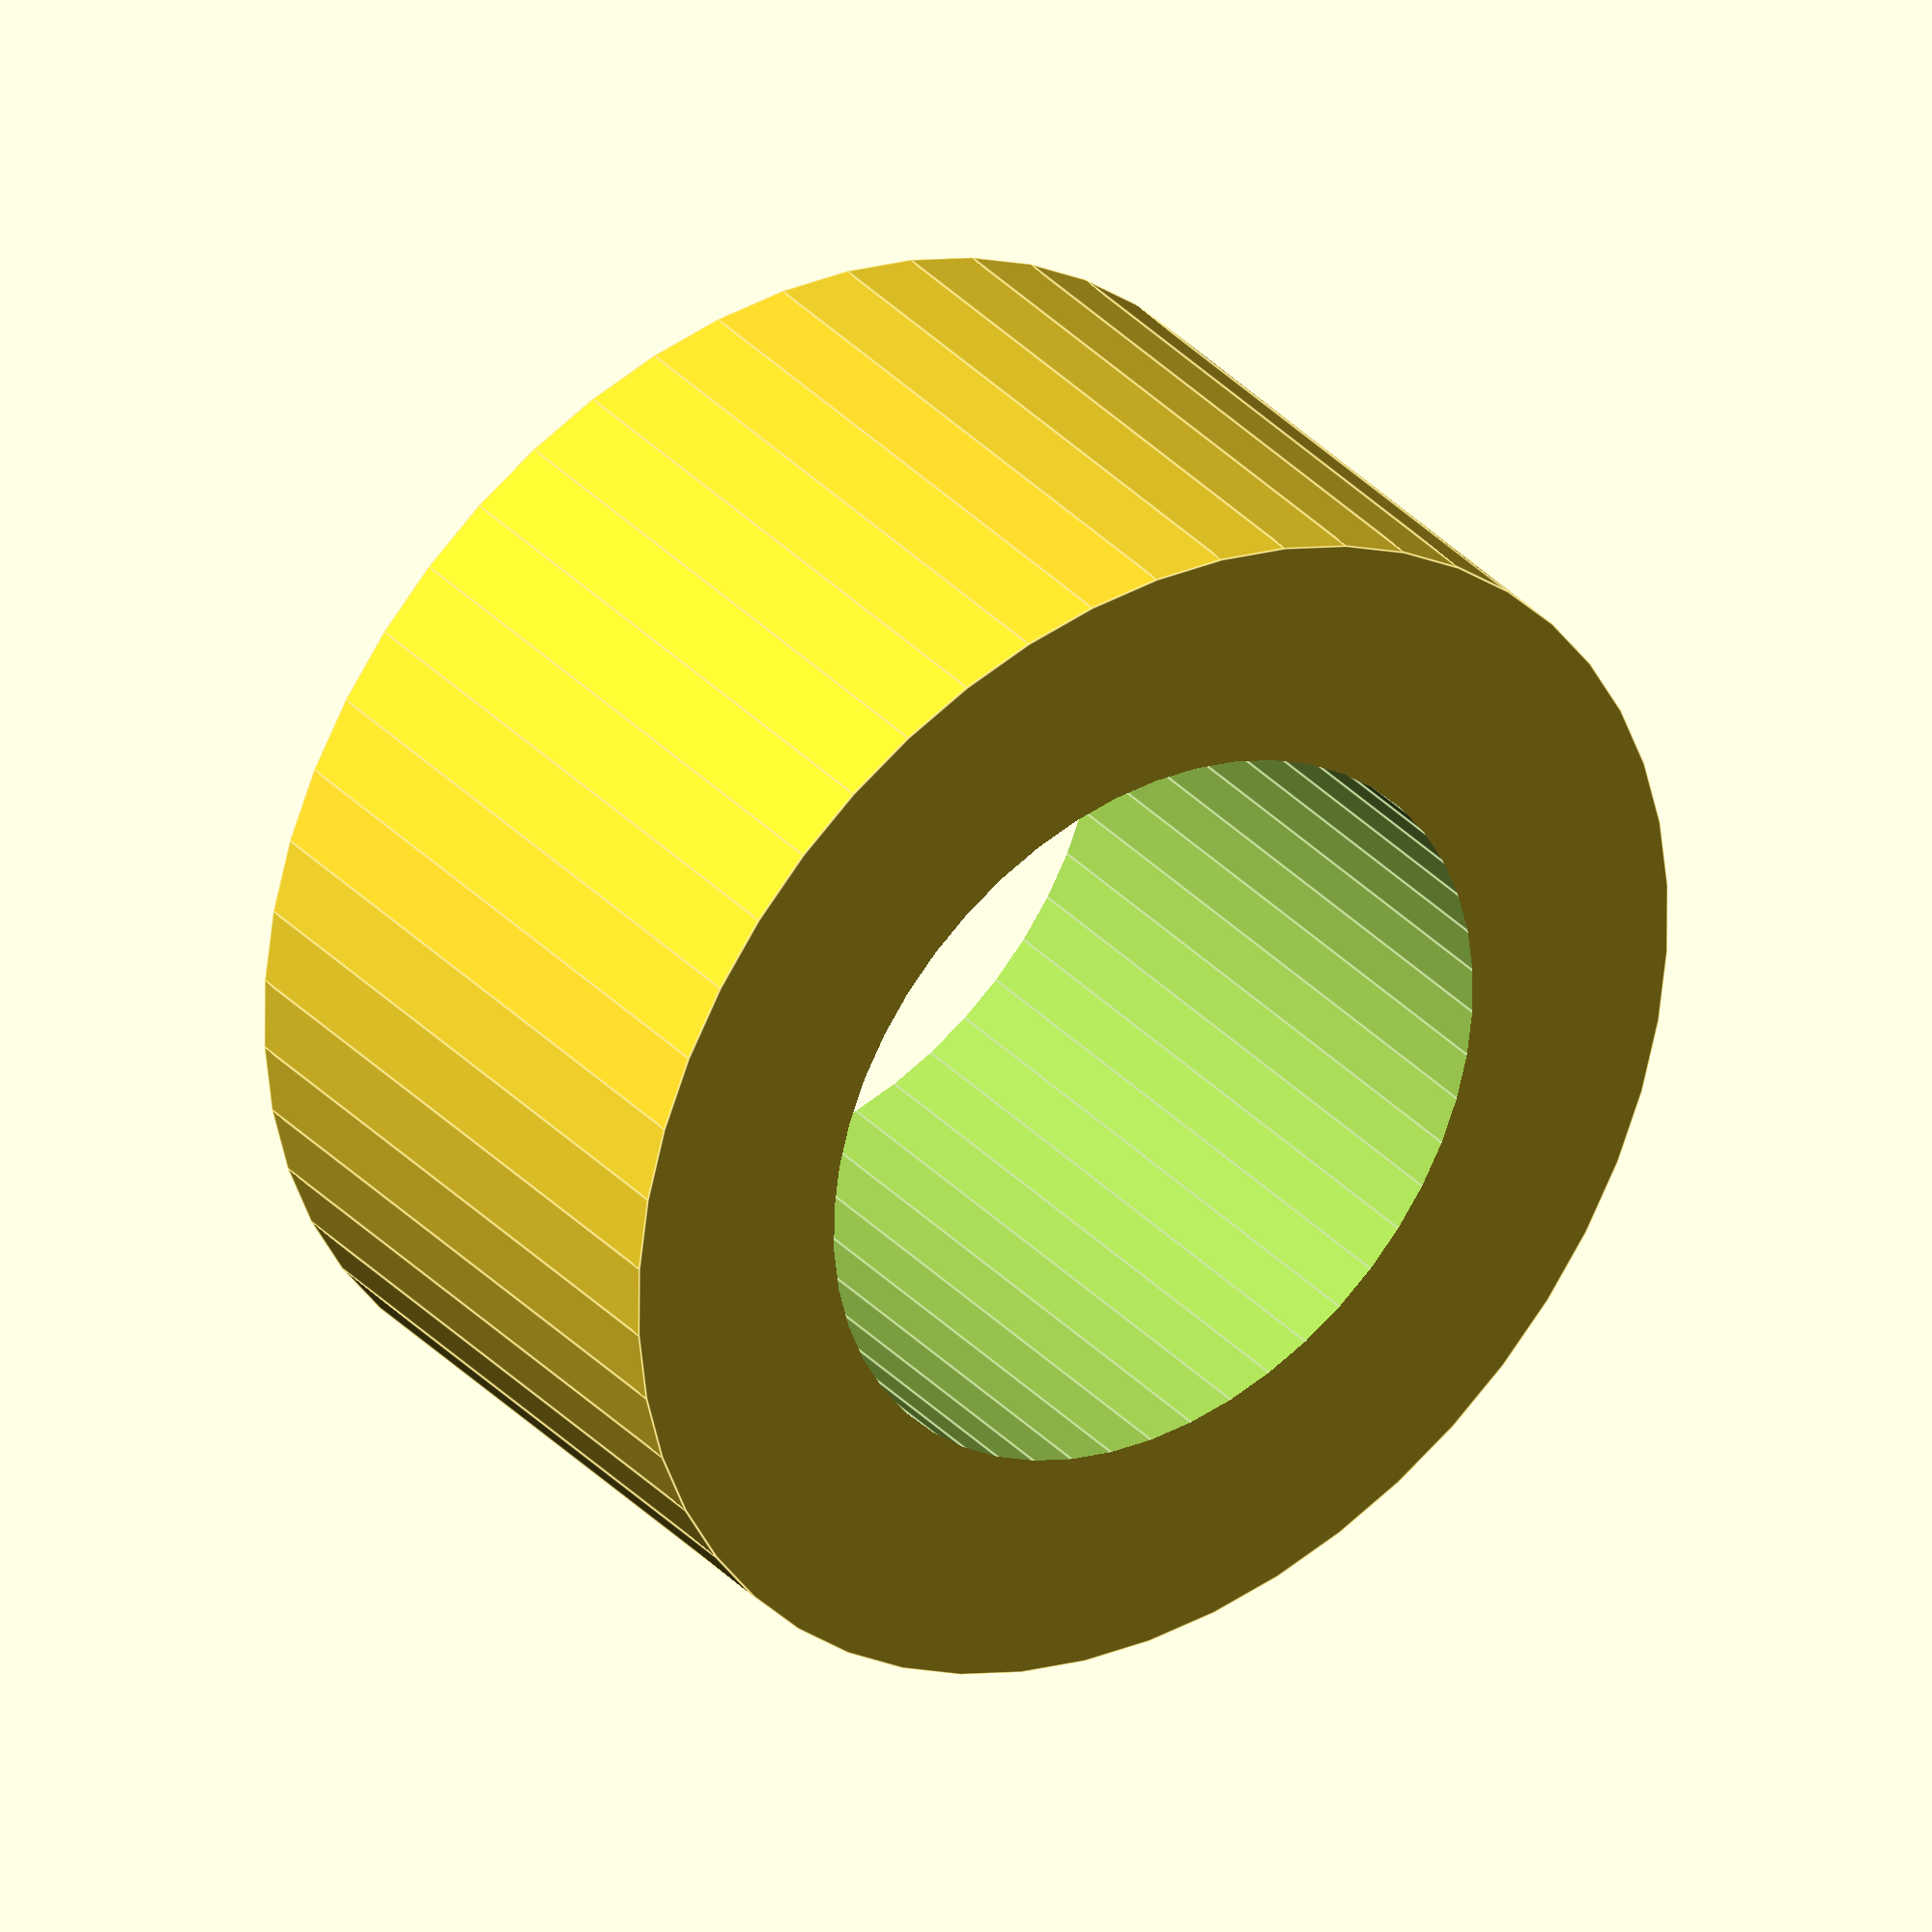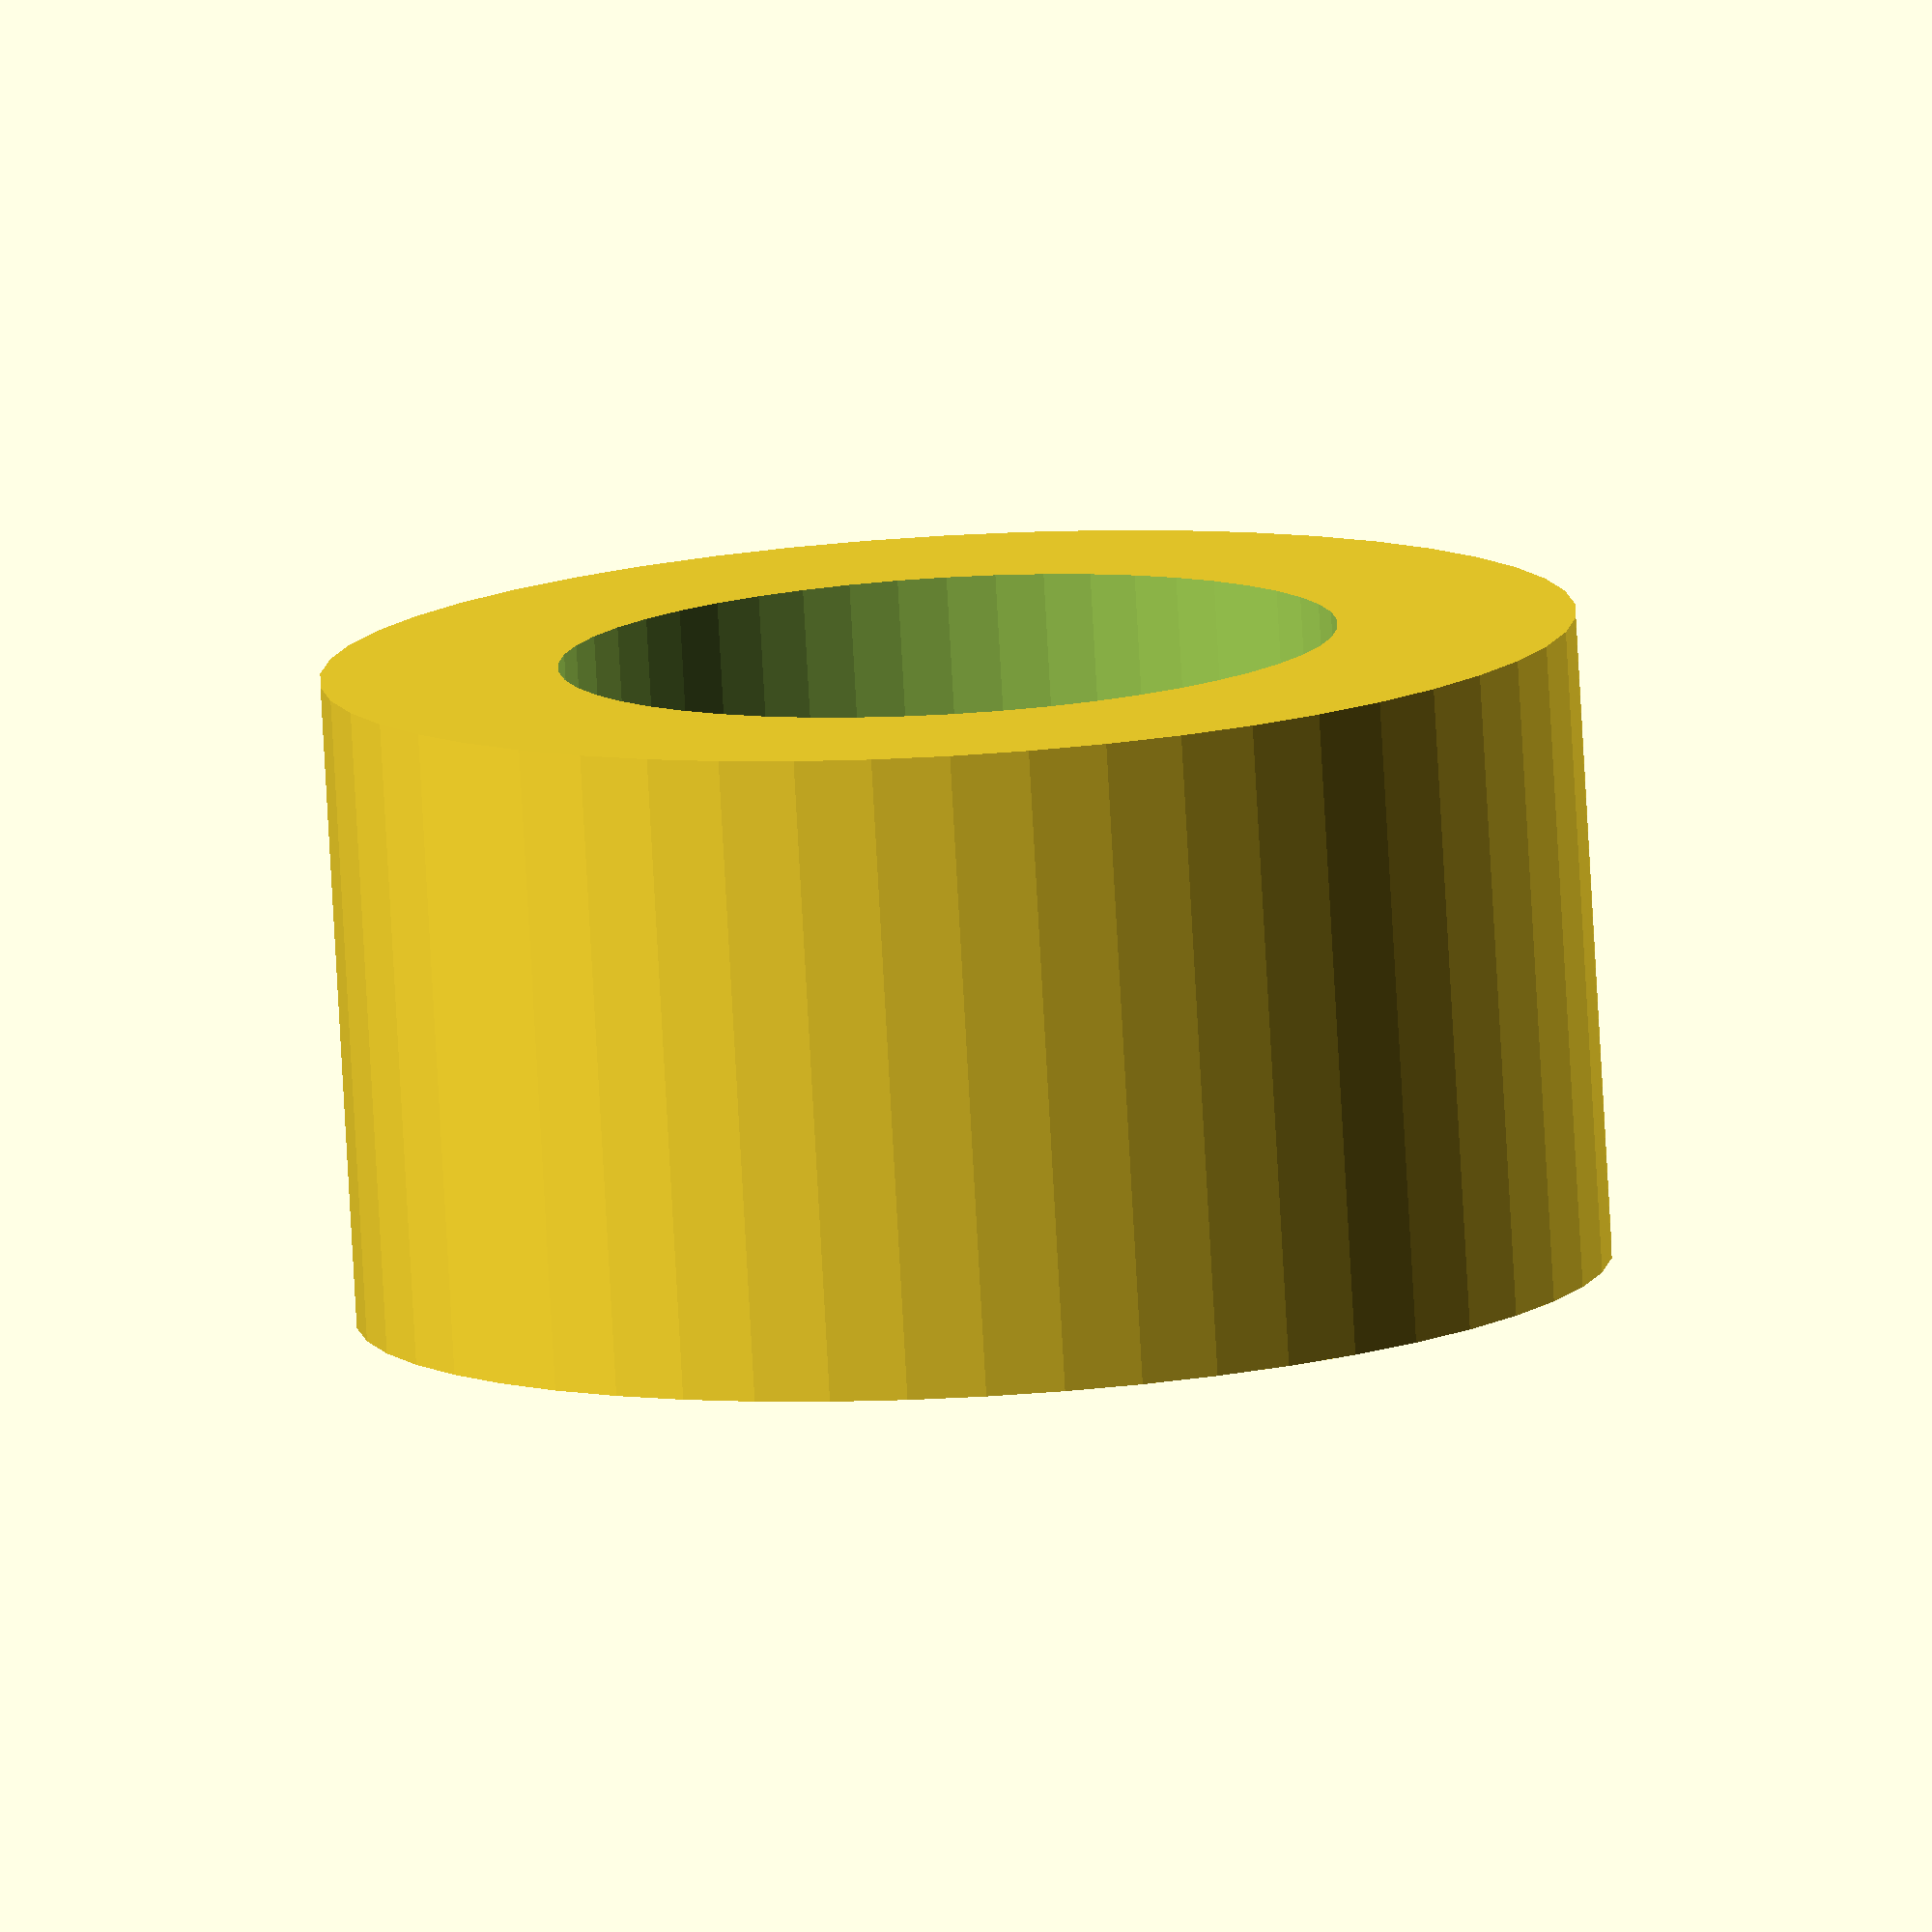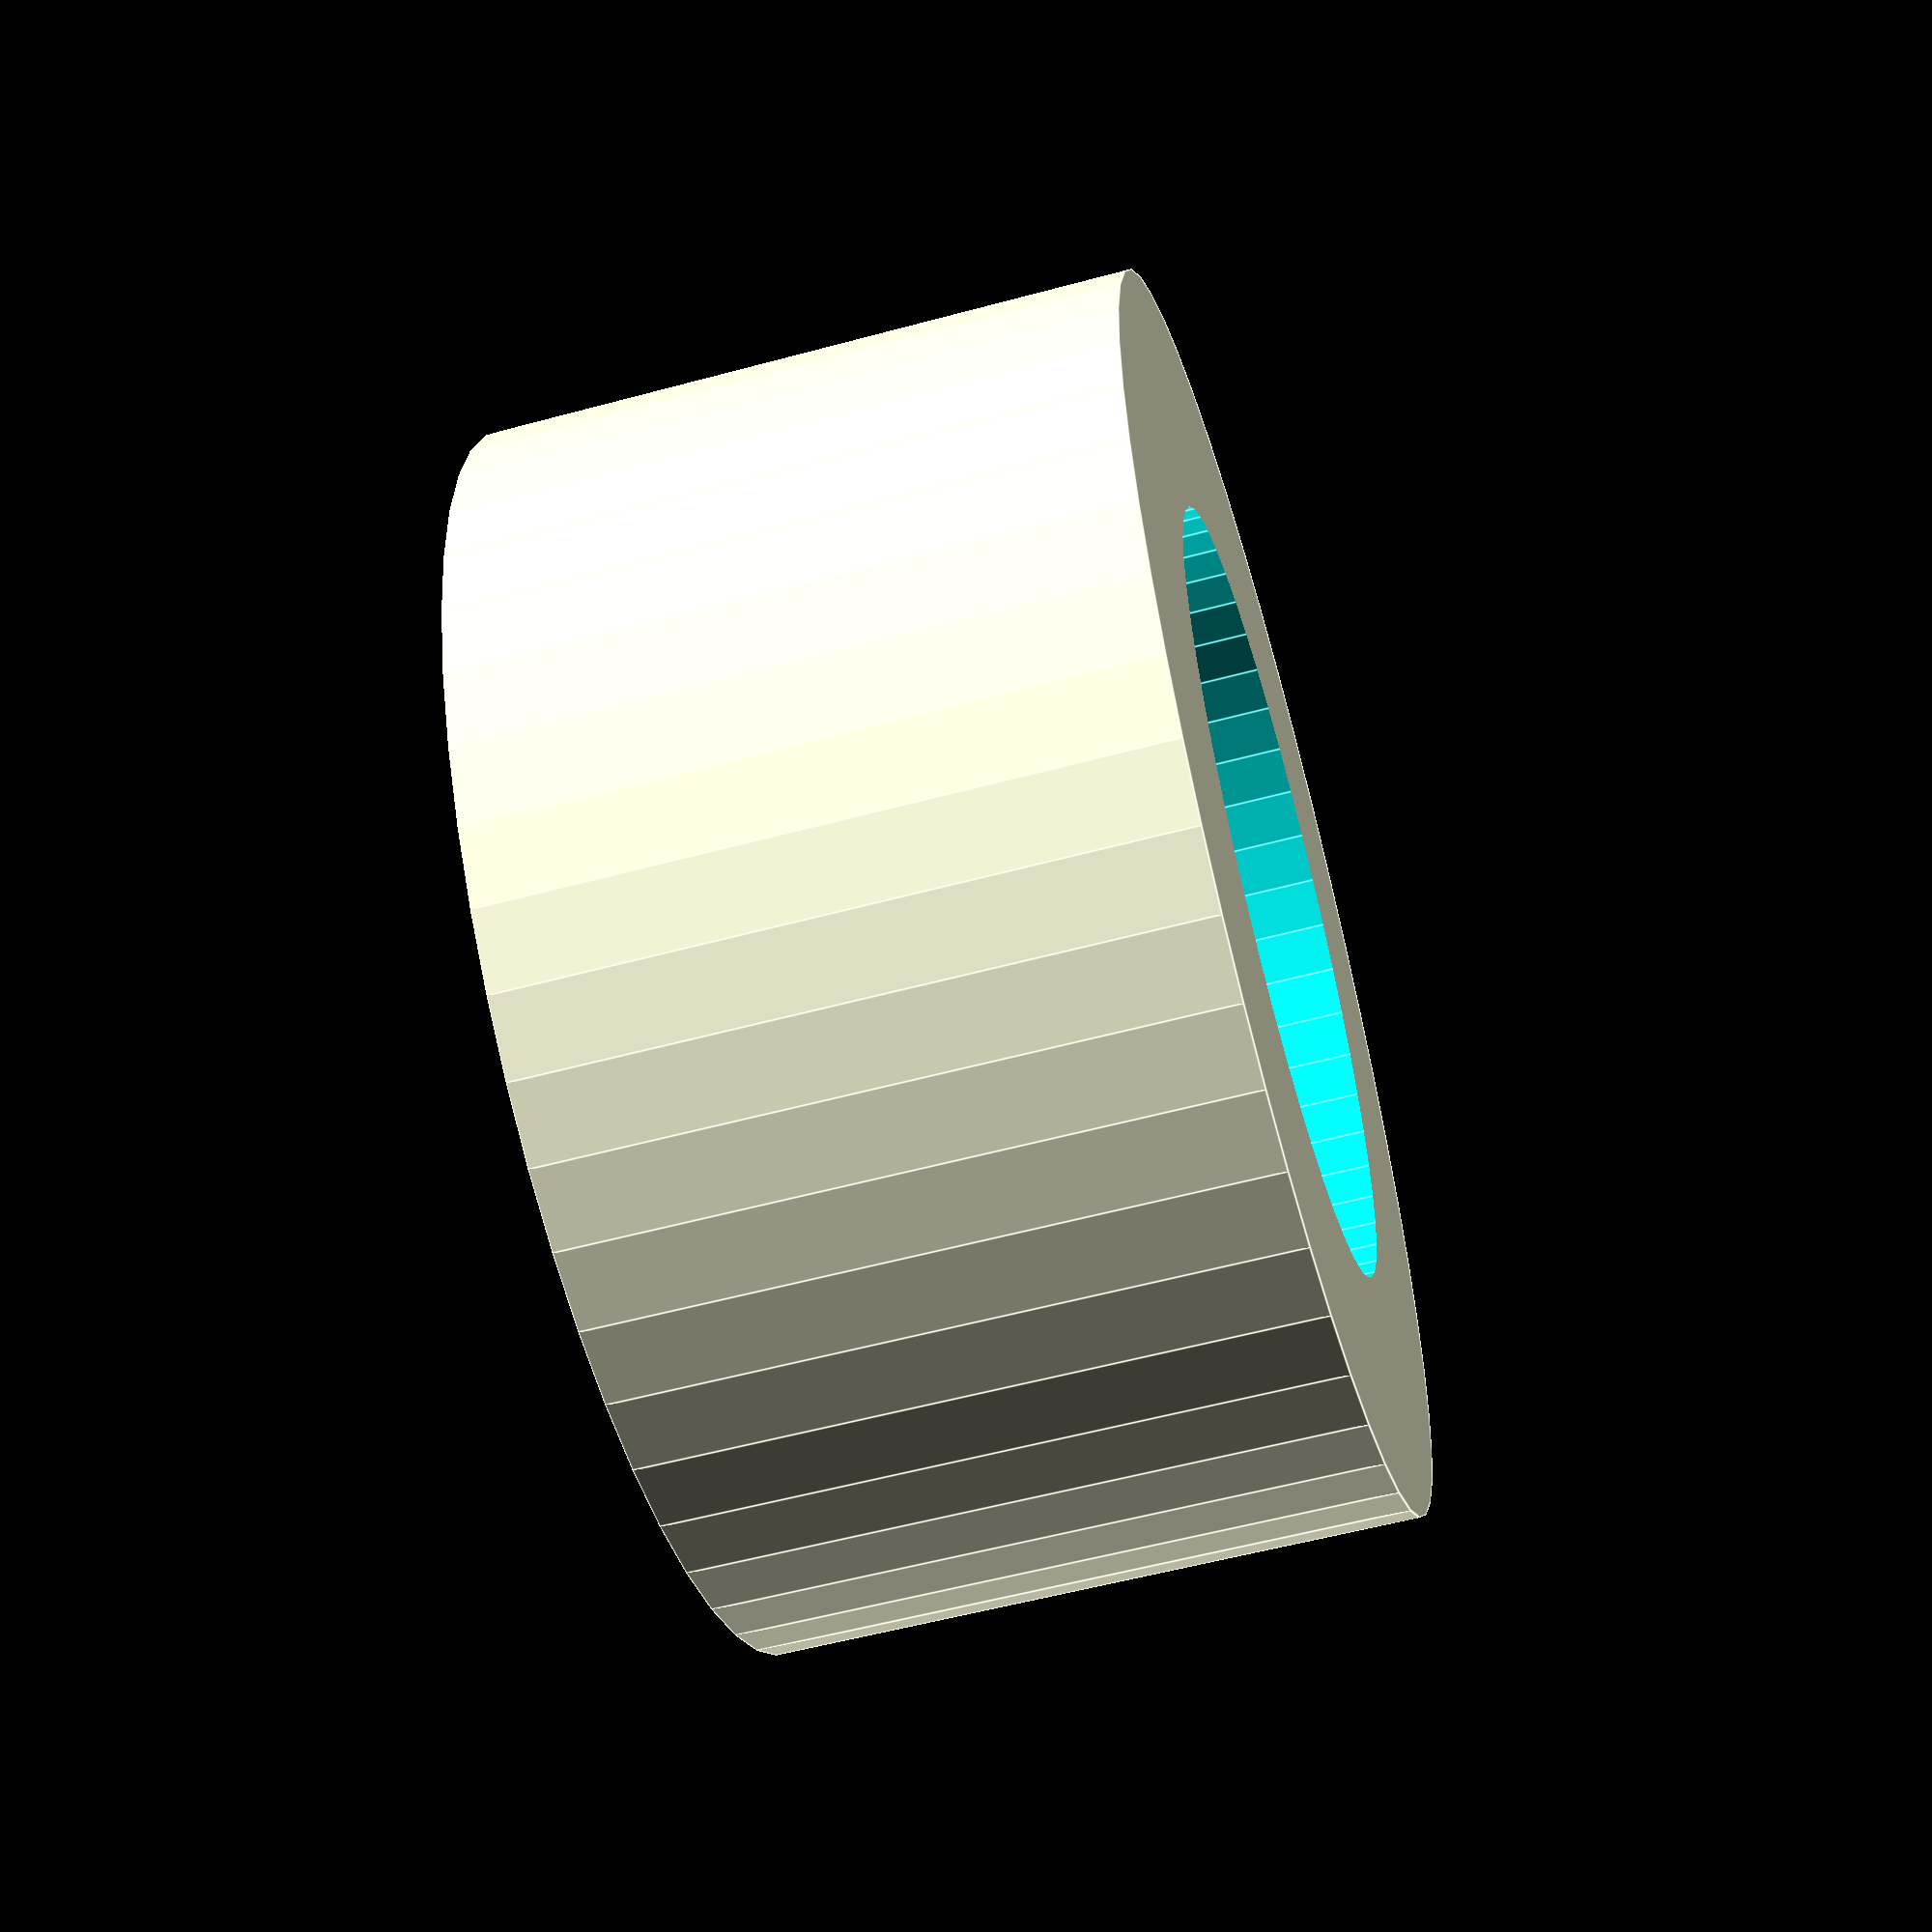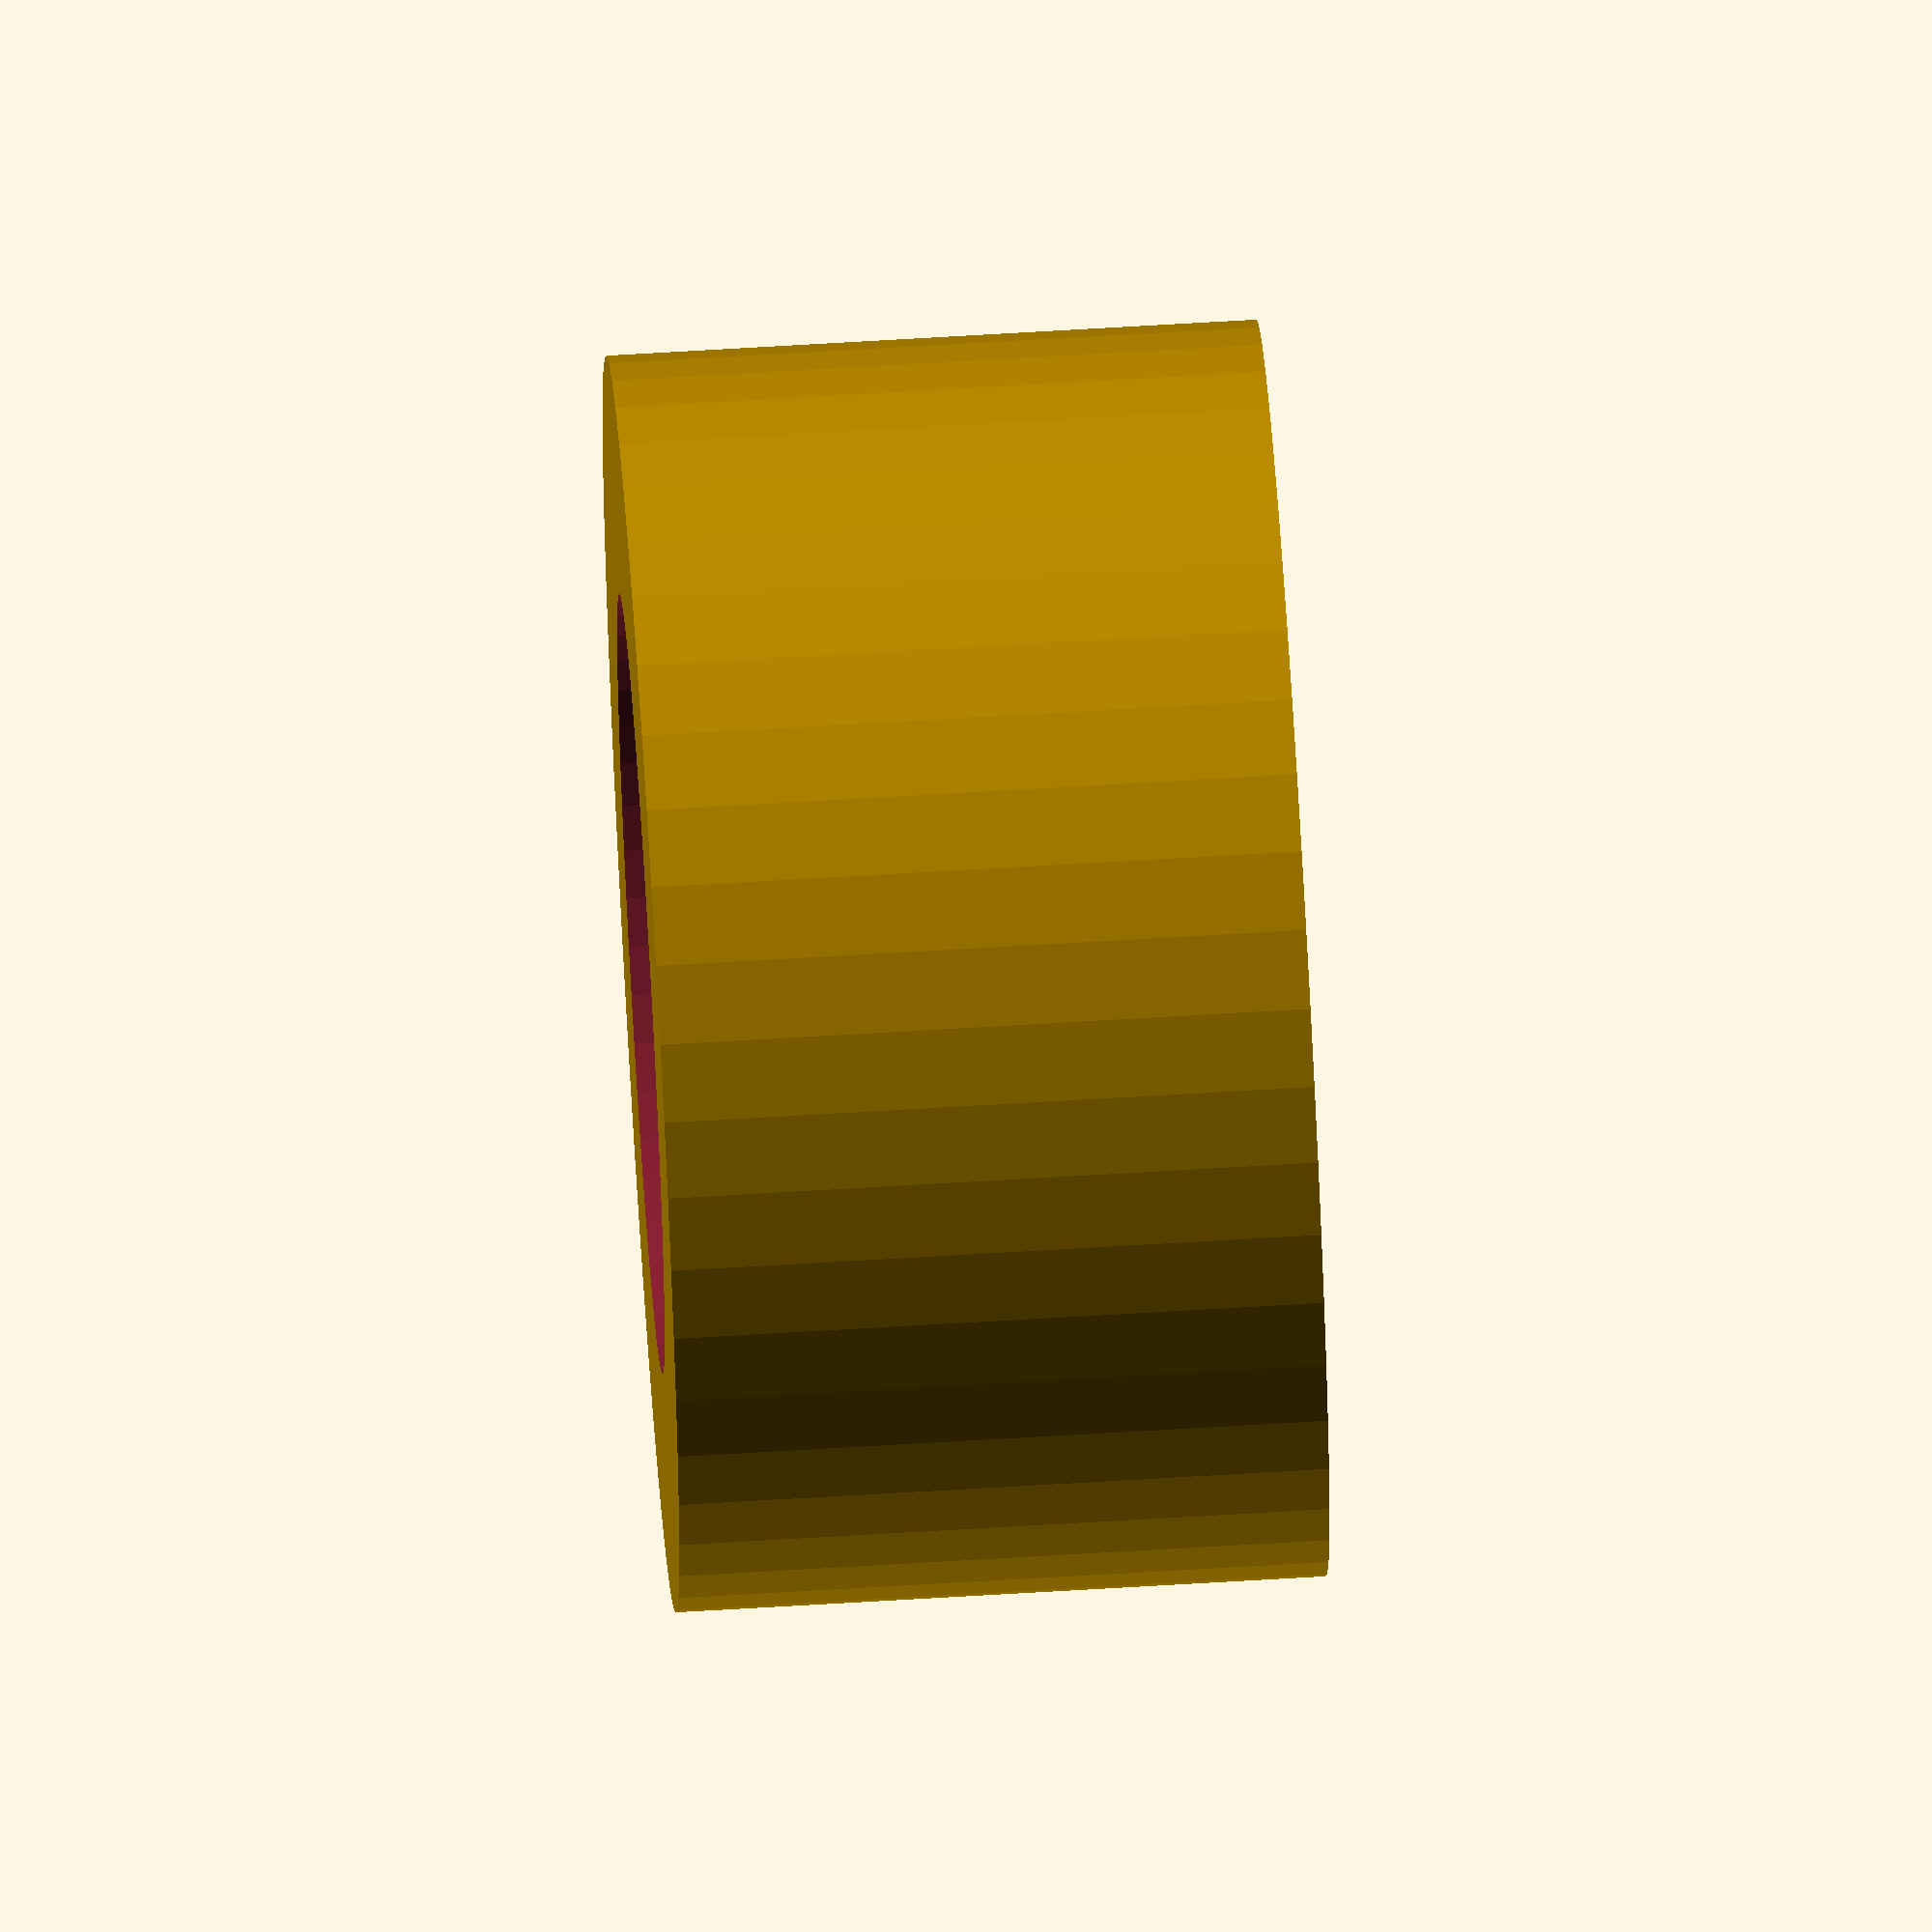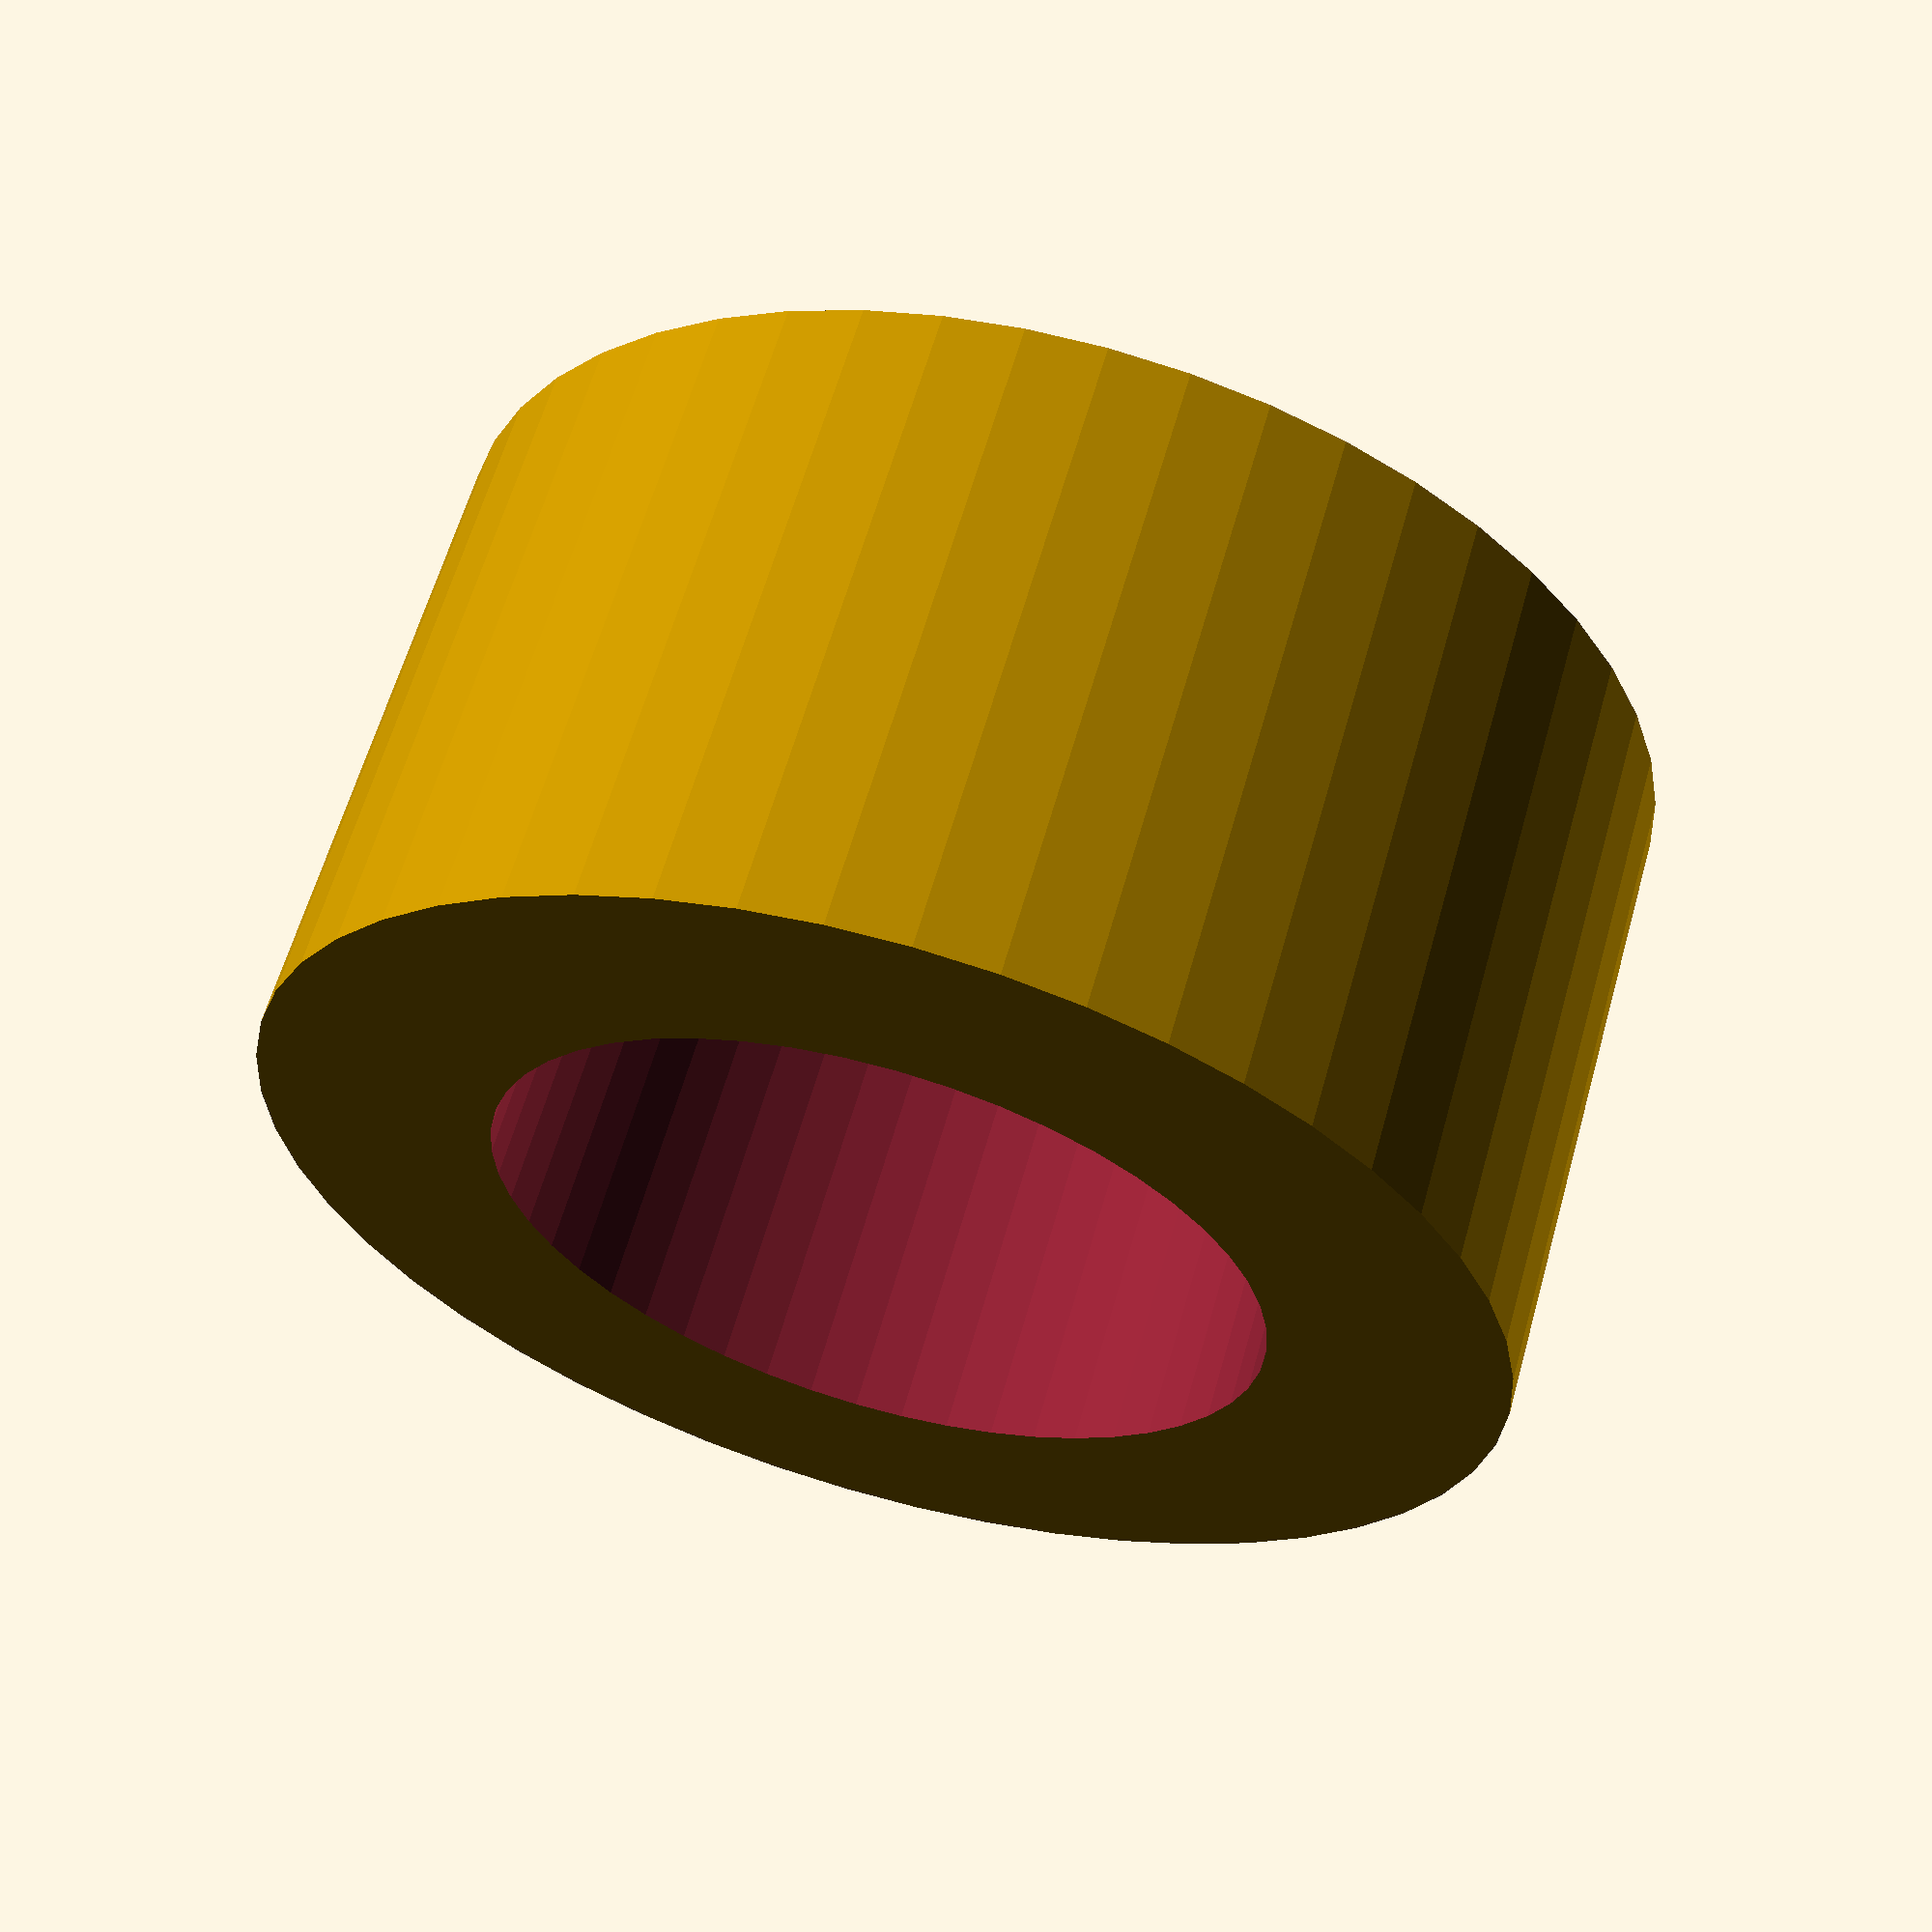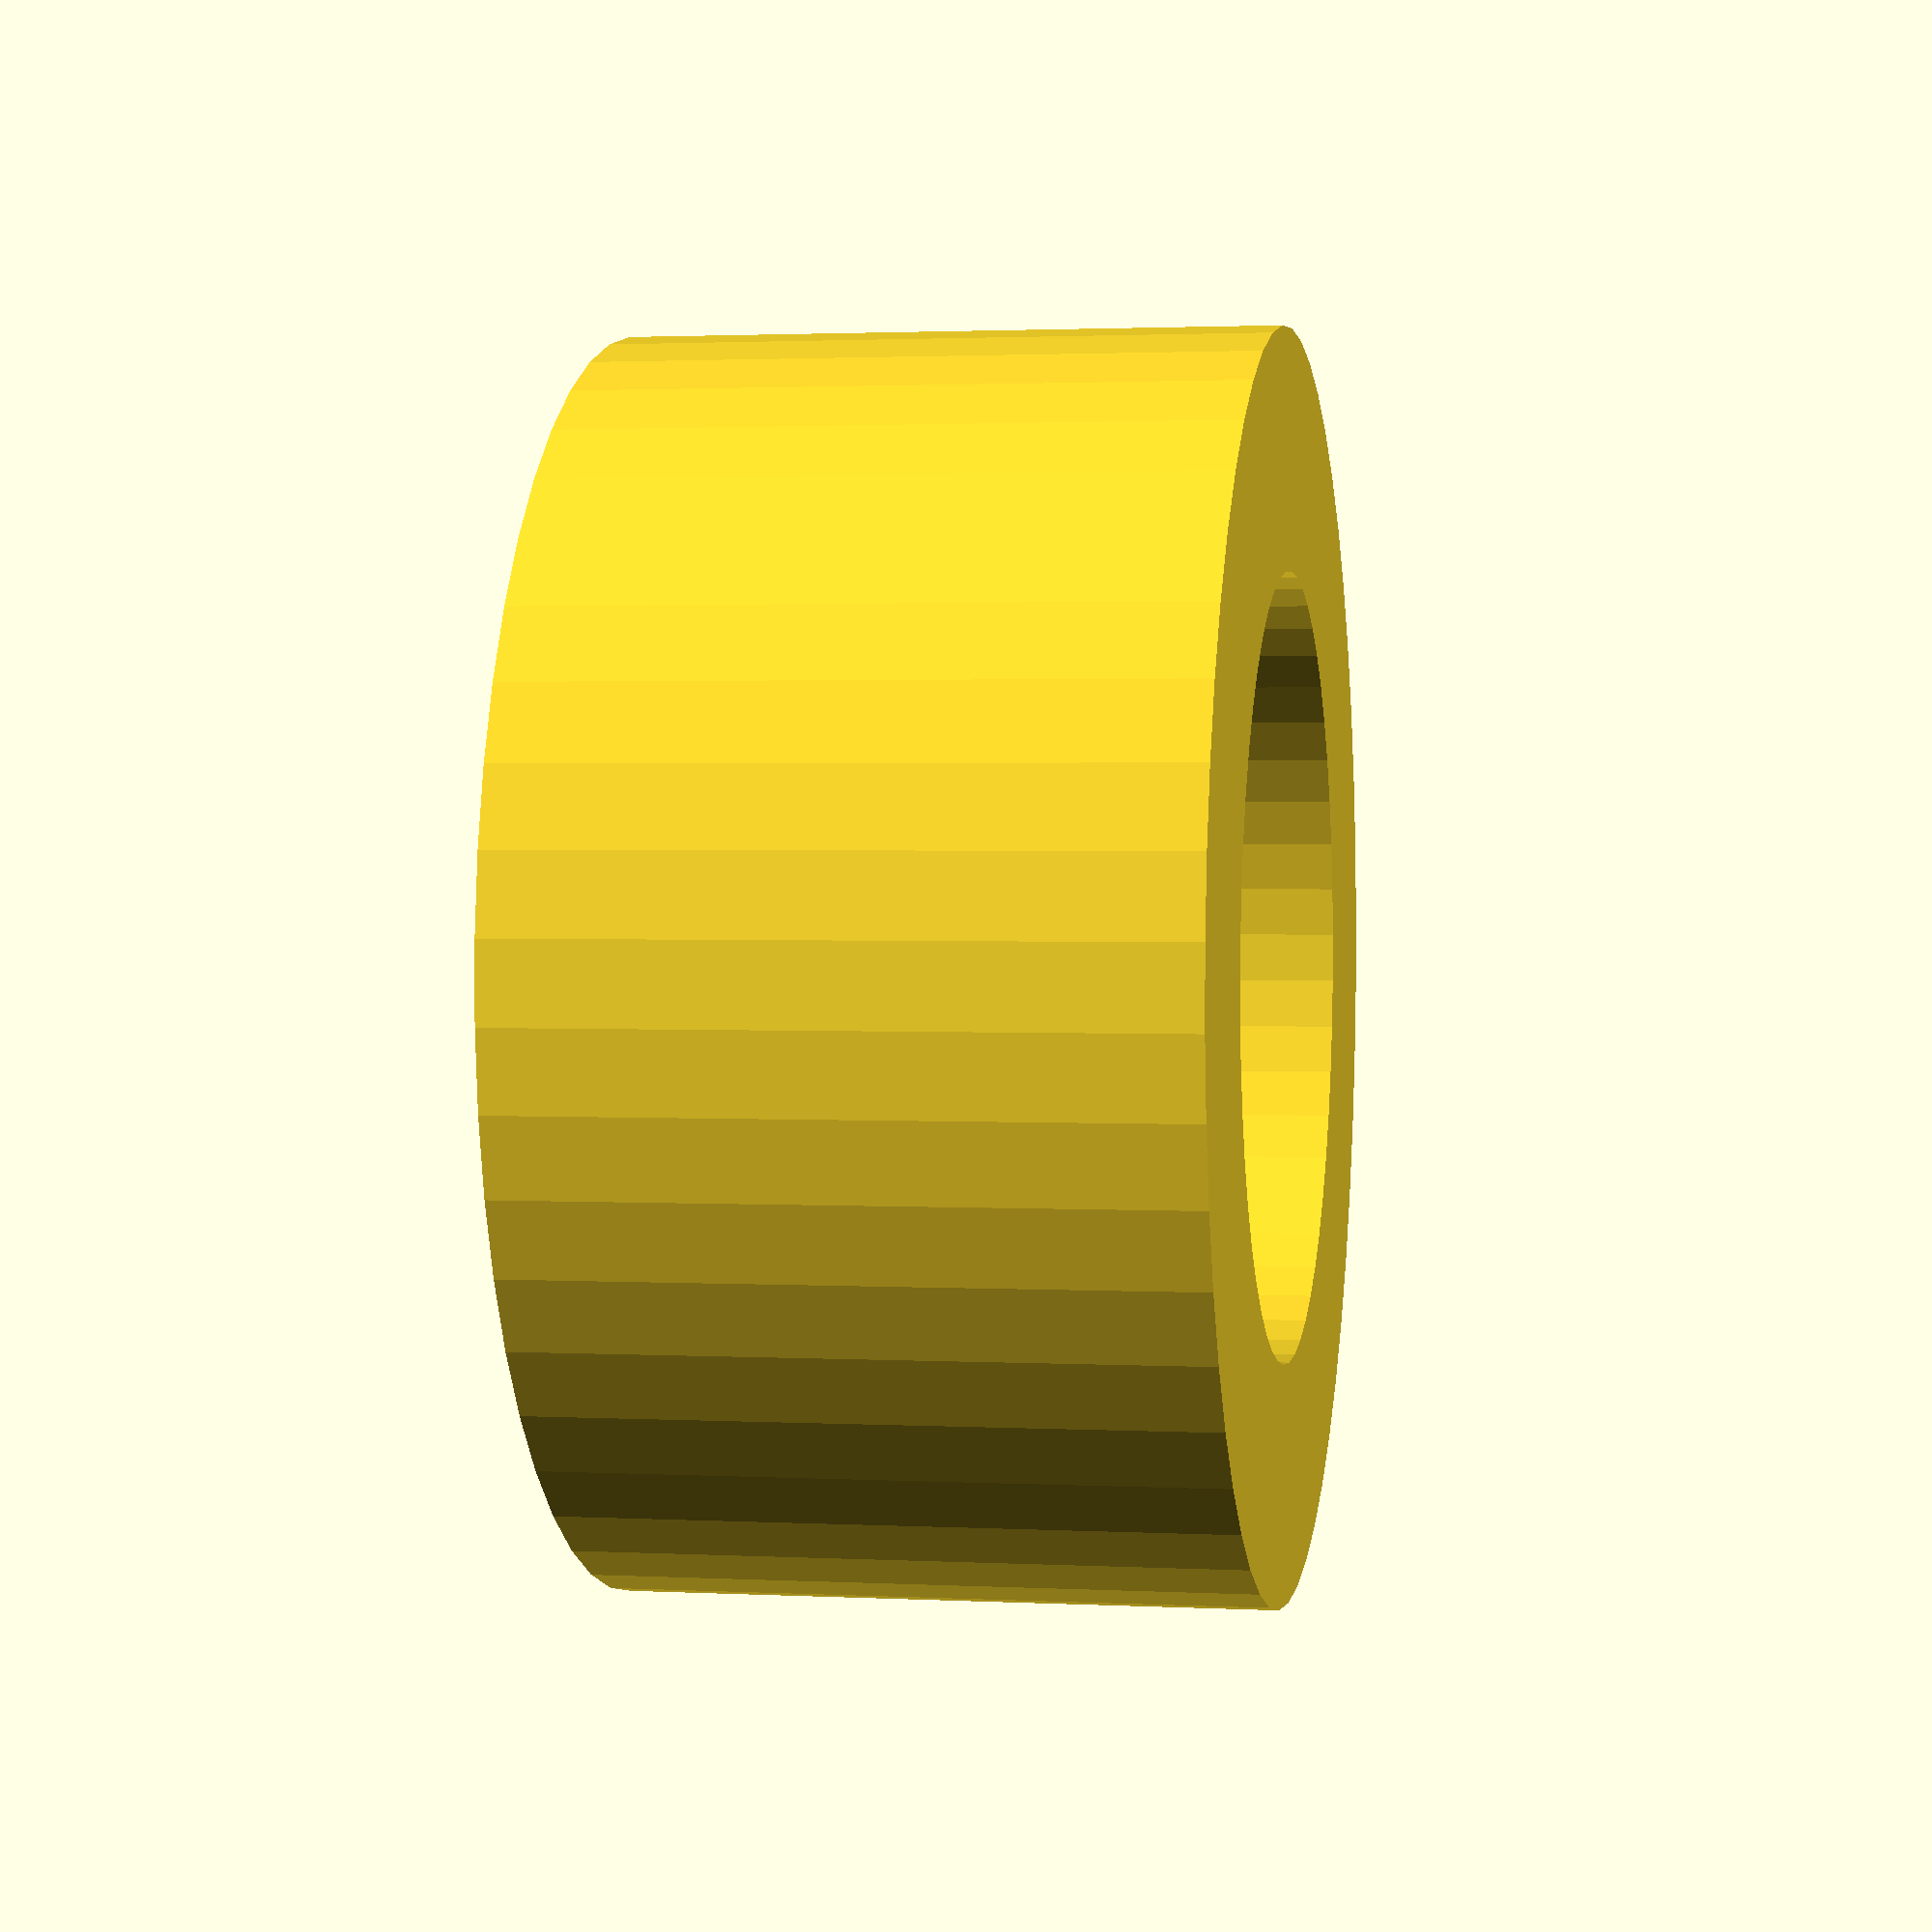
<openscad>
$fn = 50;


difference() {
	union() {
		translate(v = [0, 0, -7.5000000000]) {
			cylinder(h = 15, r = 14.5000000000);
		}
	}
	union() {
		translate(v = [0, 0, -100.0000000000]) {
			cylinder(h = 200, r = 9);
		}
	}
}
</openscad>
<views>
elev=327.2 azim=248.8 roll=324.9 proj=o view=edges
elev=79.9 azim=162.2 roll=183.2 proj=o view=wireframe
elev=55.8 azim=86.5 roll=285.9 proj=p view=edges
elev=294.8 azim=38.0 roll=266.5 proj=o view=wireframe
elev=298.7 azim=29.2 roll=15.7 proj=p view=solid
elev=178.1 azim=263.1 roll=259.5 proj=p view=wireframe
</views>
